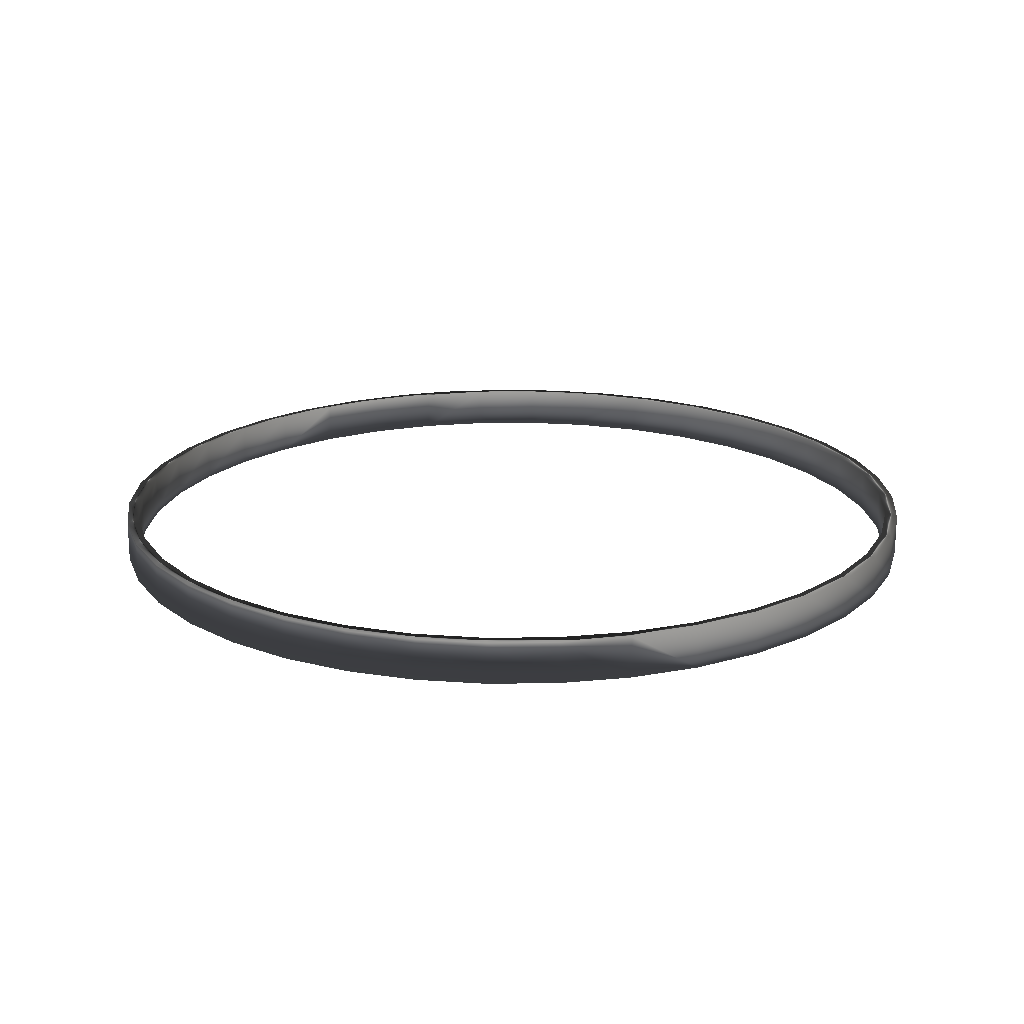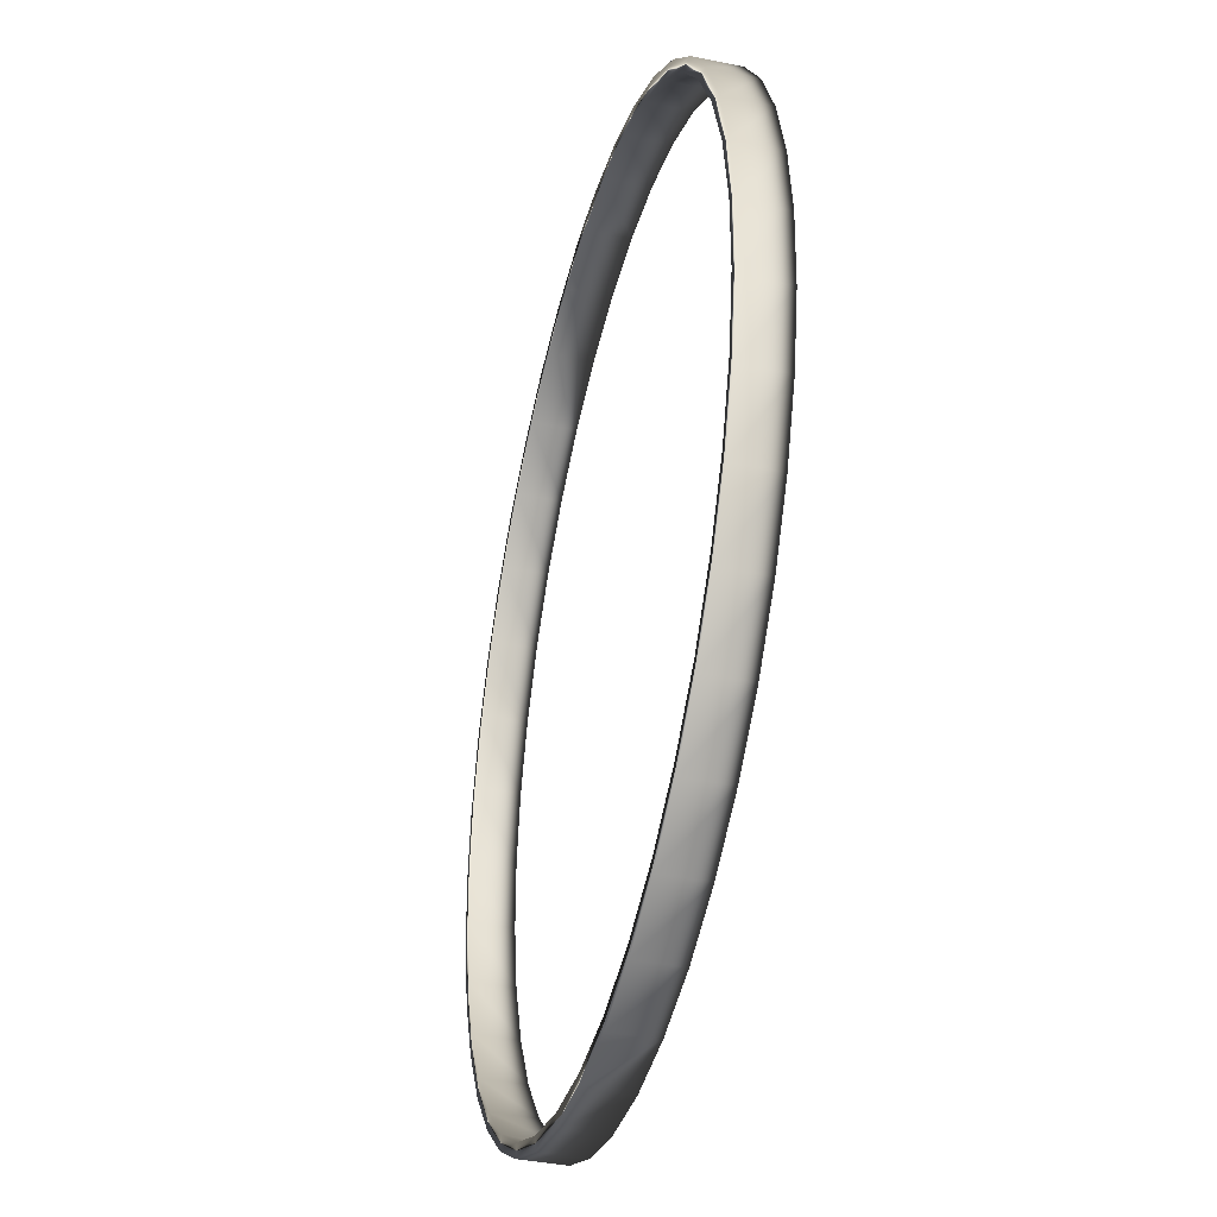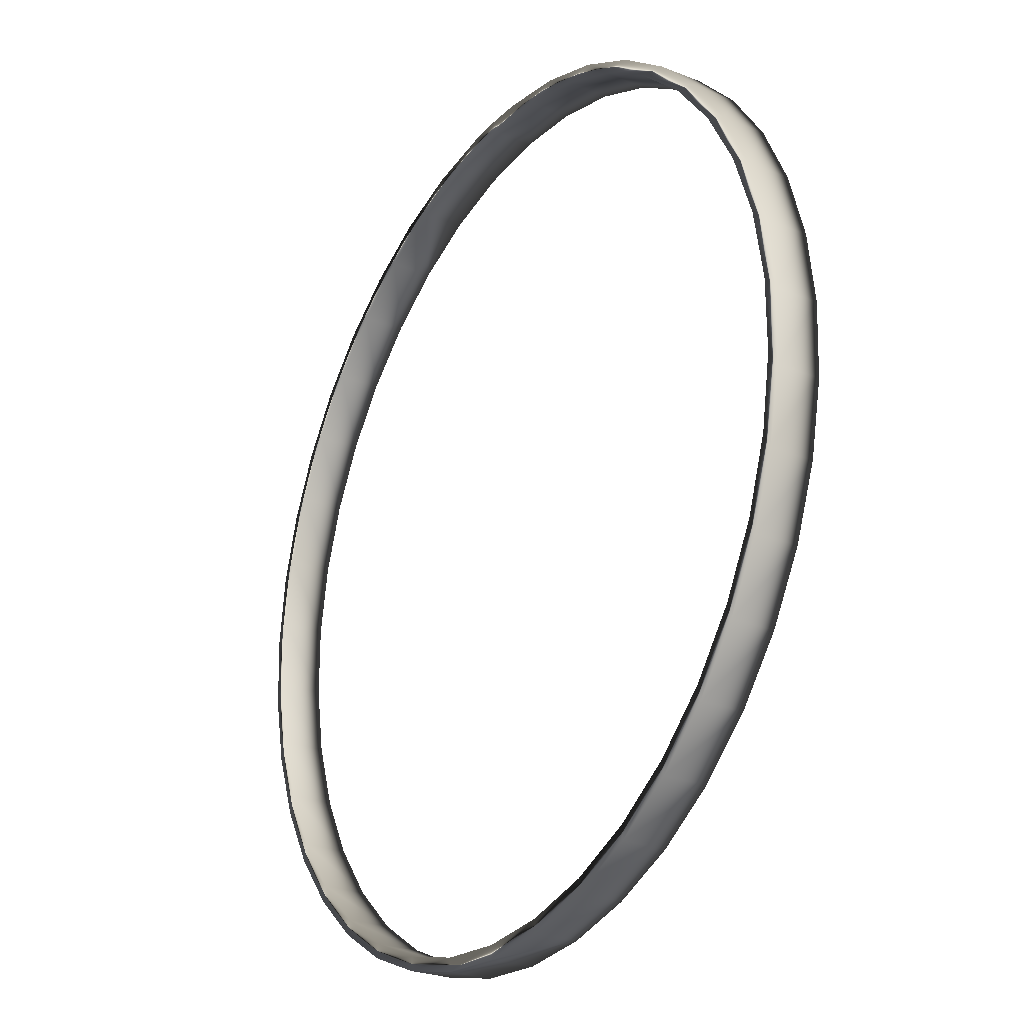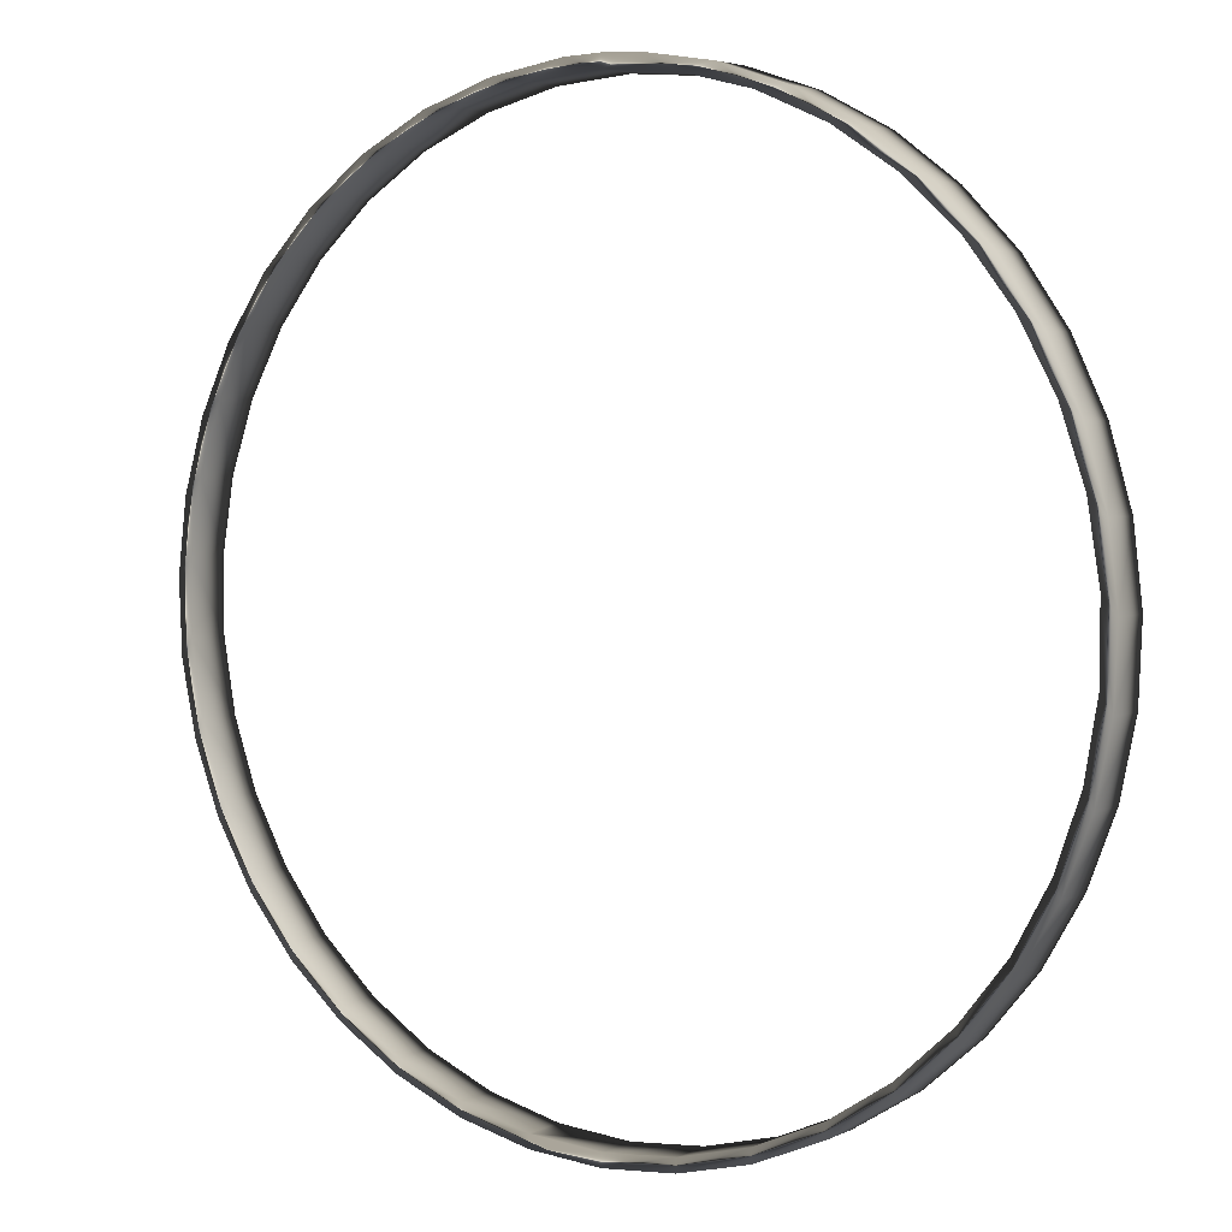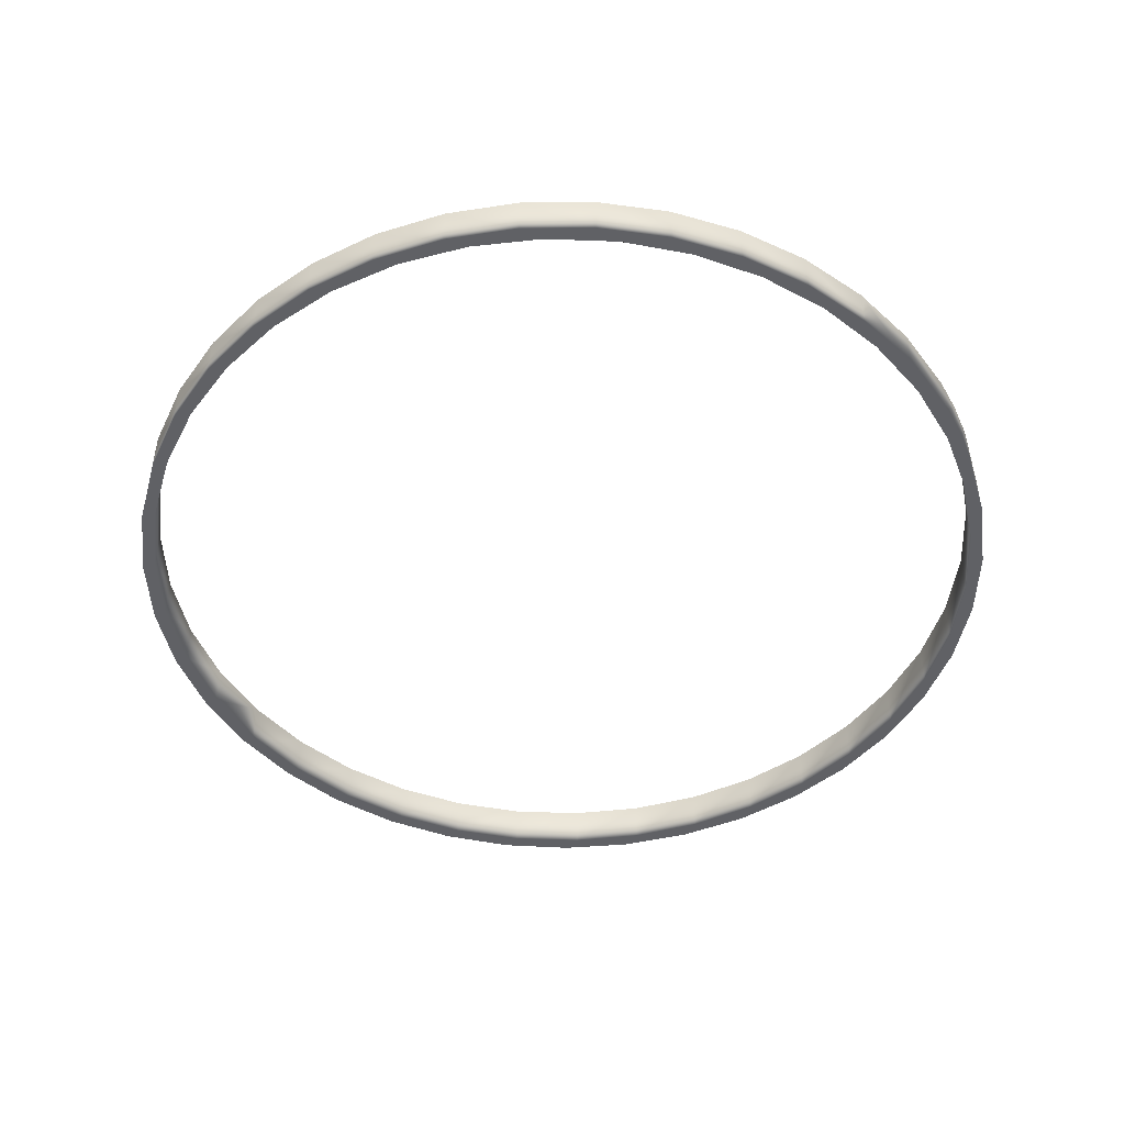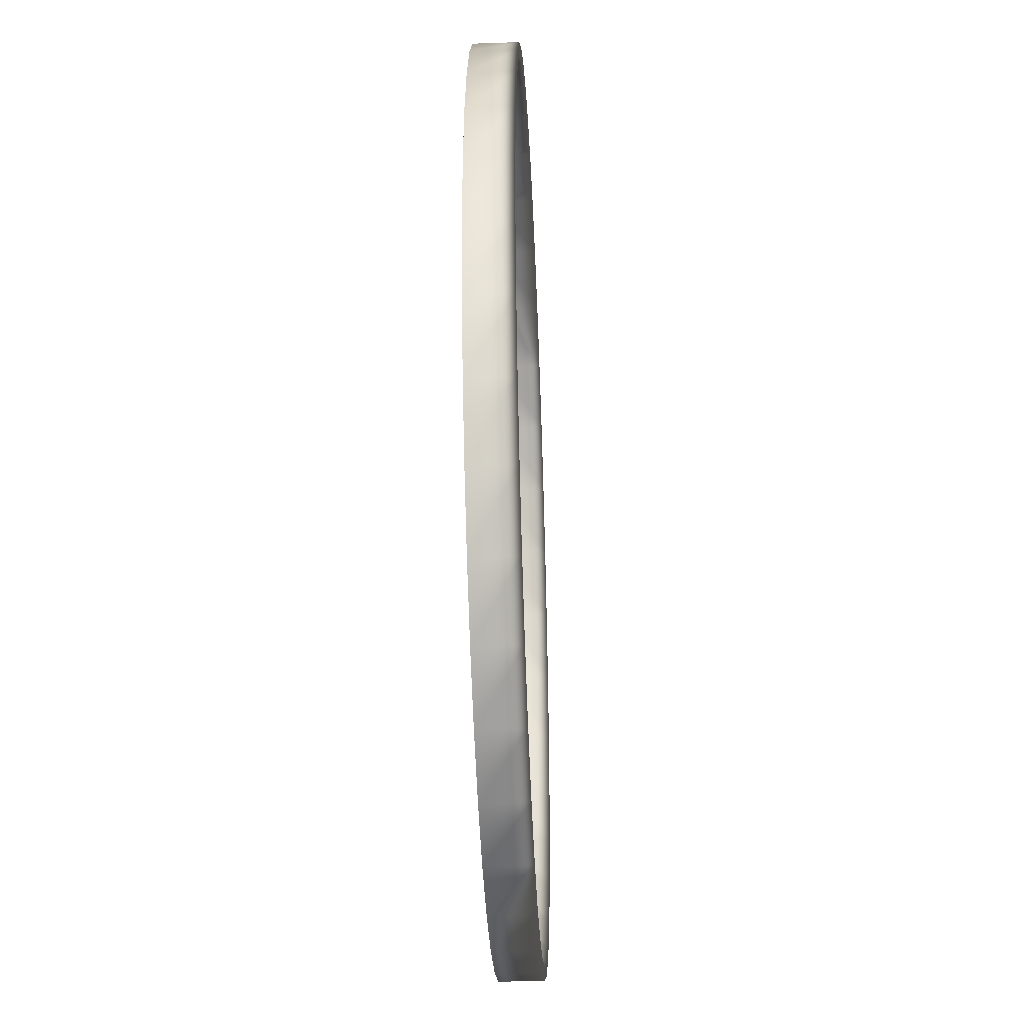
<metadata>
{"format":"obj","ext":"obj","renderer":"f3d","projection":"perspective","resolution":1024,"background":"white","views":[{"elev":19.4,"azim":164.7,"up":"+Y"},{"elev":-38.7,"azim":-104.3,"up":"+Z"},{"elev":-26.0,"azim":-122.2,"up":"+Z"},{"elev":4.1,"azim":-146.5,"up":"+Z"},{"elev":-47.3,"azim":-64.0,"up":"+Y"},{"elev":-39.3,"azim":-87.5,"up":"+Z"}]}
</metadata>
<code>
v -0 0 -0.1
v -0.01652 0 -0.1017
v 0 0 -0.103
v 0.01646 0 -0.09864
v 0.01652 0 -0.1017
v 0 0.01 -0.103
v 0.01652 0.01 -0.1017
v -0.01646 0 -0.09864
v -0.03262 0 -0.0977
v -0.01652 0.01 -0.1017
v 0.03247 0 -0.09458
v 0.03262 0 -0.0977
v 0.03262 0.01 -0.0977
v 0.01646 0.01 -0.09864
v -0 0.01 -0.1
v -0.03247 0 -0.09458
v -0.01646 0.01 -0.09864
v 0.03247 0.01 -0.09458
v -0.04787 0 -0.0912
v -0.03262 0.01 -0.0977
v 0.04759 0 -0.08795
v 0.04787 0 -0.0912
v 0.04787 0.01 -0.0912
v -0.04759 0 -0.08795
v -0.03247 0.01 -0.09458
v 0.04759 0.01 -0.08795
v -0.06188 0 -0.08234
v -0.04787 0.01 -0.0912
v 0.06142 0 -0.07891
v 0.06188 0 -0.08234
v 0.06188 0.01 -0.08234
v -0.06142 0 -0.07891
v -0.04759 0.01 -0.08795
v 0.06142 0.01 -0.07891
v -0.07428 0 -0.07135
v -0.06188 0.01 -0.08234
v 0.07357 0 -0.06773
v 0.07428 0 -0.07135
v 0.07428 0.01 -0.07135
v -0.07357 0 -0.06773
v -0.06142 0.01 -0.07891
v 0.07357 0.01 -0.06773
v -0.08477 0 -0.05851
v -0.07428 0.01 -0.07135
v 0.08372 0 -0.0547
v 0.08477 0 -0.05851
v 0.08477 0.01 -0.05851
v -0.08372 0 -0.0547
v -0.07357 0.01 -0.06773
v 0.08372 0.01 -0.0547
v -0.09305 0 -0.04415
v -0.08477 0.01 -0.05851
v 0.09158 0 -0.04017
v 0.09305 0 -0.04415
v 0.09305 0.01 -0.04415
v -0.09158 0 -0.04017
v -0.08372 0.01 -0.0547
v 0.09158 0.01 -0.04017
v -0.09893 0 -0.02866
v -0.09305 0.01 -0.04415
v 0.09694 0 -0.02455
v 0.09893 0 -0.02866
v 0.09893 0.01 -0.02866
v -0.09694 0 -0.02455
v -0.09158 0.01 -0.04017
v 0.09694 0.01 -0.02455
v -0.1022 0 -0.01242
v -0.09893 0.01 -0.02866
v 0.09966 0 -0.008258
v 0.1022 0 -0.01242
v 0.1022 0.01 -0.01242
v -0.09966 0 -0.008258
v -0.09694 0.01 -0.02455
v 0.09966 0.01 -0.008258
v -0.1029 0 0.004147
v -0.1022 0.01 -0.01242
v 0.09966 0 0.008258
v 0.1029 0 0.004147
v 0.1029 0.01 0.004147
v -0.09966 0 0.008258
v -0.09966 0.01 -0.008258
v 0.09966 0.01 0.008258
v -0.1009 0 0.0206
v -0.1029 0.01 0.004147
v 0.09694 0 0.02455
v 0.1009 0 0.0206
v 0.1009 0.01 0.0206
v -0.09694 0 0.02455
v -0.09966 0.01 0.008258
v 0.09694 0.01 0.02455
v -0.09631 0 0.03652
v -0.1009 0.01 0.0206
v 0.09158 0 0.04017
v 0.09631 0 0.03652
v 0.09631 0.01 0.03652
v -0.09158 0 0.04017
v -0.09694 0.01 0.02455
v 0.09158 0.01 0.04017
v -0.0892 0 0.0515
v -0.09631 0.01 0.03652
v 0.08372 0 0.0547
v 0.0892 0 0.0515
v 0.0892 0.01 0.0515
v -0.08372 0 0.0547
v -0.09158 0.01 0.04017
v 0.08372 0.01 0.0547
v -0.07978 0 0.06514
v -0.0892 0.01 0.0515
v 0.07357 0 0.06773
v 0.07978 0 0.06514
v 0.07978 0.01 0.06514
v -0.07357 0 0.06773
v -0.08372 0.01 0.0547
v 0.07357 0.01 0.06773
v -0.0683 0 0.0771
v -0.07978 0.01 0.06514
v 0.06142 0 0.07891
v 0.0683 0 0.0771
v 0.0683 0.01 0.0771
v -0.06142 0 0.07891
v -0.07357 0.01 0.06773
v 0.06142 0.01 0.07891
v -0.05505 0 0.08705
v -0.0683 0.01 0.0771
v 0.04759 0 0.08795
v 0.05505 0 0.08705
v 0.05505 0.01 0.08705
v -0.04759 0 0.08795
v -0.06142 0.01 0.07891
v 0.04759 0.01 0.08795
v -0.04037 0 0.09476
v -0.05505 0.01 0.08705
v 0.04037 0 0.09476
v 0.04037 0.01 0.09476
v -0.03247 0 0.09458
v -0.04759 0.01 0.08795
v 0.03247 0 0.09458
v 0.03247 0.01 0.09458
v -0.01646 0 0.09864
v -0.02465 0 0.1
v -0.03247 0.01 0.09458
v 0.02465 0 0.1
v 0.01646 0 0.09864
v 0.01646 0.01 0.09864
v -0.04037 0.01 0.09476
v 0.02465 0.01 0.1
v 0 0 0.1
v -0.008288 0 0.1027
v -0.01646 0.01 0.09864
v 0.008288 0 0.1027
v 0 0.01 0.1
v 0 0 0.103
v -0.02465 0.01 0.1
v 0.008288 0.01 0.1027
v 0 0.01 0.103
v -0.008288 0.01 0.1027
f 1 2 3
f 4 1 3
f 5 4 3
f 2 6 3
f 6 7 3
f 7 5 3
f 8 9 2
f 1 8 2
f 9 10 2
f 10 6 2
f 11 4 5
f 12 11 5
f 7 13 5
f 13 12 5
f 14 15 1
f 4 14 1
f 15 8 1
f 16 9 8
f 17 16 8
f 15 17 8
f 18 14 4
f 11 18 4
f 16 19 9
f 19 20 9
f 20 10 9
f 21 11 12
f 22 21 12
f 13 23 12
f 23 22 12
f 24 19 16
f 25 24 16
f 17 25 16
f 26 18 11
f 21 26 11
f 24 27 19
f 27 28 19
f 28 20 19
f 29 21 22
f 30 29 22
f 23 31 22
f 31 30 22
f 32 27 24
f 33 32 24
f 25 33 24
f 34 26 21
f 29 34 21
f 32 35 27
f 35 36 27
f 36 28 27
f 37 29 30
f 38 37 30
f 31 39 30
f 39 38 30
f 40 35 32
f 41 40 32
f 33 41 32
f 42 34 29
f 37 42 29
f 40 43 35
f 43 44 35
f 44 36 35
f 45 37 38
f 46 45 38
f 39 47 38
f 47 46 38
f 48 43 40
f 49 48 40
f 41 49 40
f 50 42 37
f 45 50 37
f 48 51 43
f 51 52 43
f 52 44 43
f 53 45 46
f 54 53 46
f 47 55 46
f 55 54 46
f 56 51 48
f 57 56 48
f 49 57 48
f 58 50 45
f 53 58 45
f 56 59 51
f 59 60 51
f 60 52 51
f 61 53 54
f 62 61 54
f 55 63 54
f 63 62 54
f 64 59 56
f 65 64 56
f 57 65 56
f 66 58 53
f 61 66 53
f 64 67 59
f 67 68 59
f 68 60 59
f 69 61 62
f 70 69 62
f 63 71 62
f 71 70 62
f 72 67 64
f 73 72 64
f 65 73 64
f 74 66 61
f 69 74 61
f 72 75 67
f 75 76 67
f 76 68 67
f 77 69 70
f 78 77 70
f 71 79 70
f 79 78 70
f 80 75 72
f 81 80 72
f 73 81 72
f 82 74 69
f 77 82 69
f 80 83 75
f 83 84 75
f 84 76 75
f 85 77 78
f 86 85 78
f 79 87 78
f 87 86 78
f 88 83 80
f 89 88 80
f 81 89 80
f 90 82 77
f 85 90 77
f 88 91 83
f 91 92 83
f 92 84 83
f 93 85 86
f 94 93 86
f 87 95 86
f 95 94 86
f 96 91 88
f 97 96 88
f 89 97 88
f 98 90 85
f 93 98 85
f 96 99 91
f 99 100 91
f 100 92 91
f 101 93 94
f 102 101 94
f 95 103 94
f 103 102 94
f 104 99 96
f 105 104 96
f 97 105 96
f 106 98 93
f 101 106 93
f 104 107 99
f 107 108 99
f 108 100 99
f 109 101 102
f 110 109 102
f 103 111 102
f 111 110 102
f 112 107 104
f 113 112 104
f 105 113 104
f 114 106 101
f 109 114 101
f 112 115 107
f 115 116 107
f 116 108 107
f 117 109 110
f 118 117 110
f 111 119 110
f 119 118 110
f 120 115 112
f 121 120 112
f 113 121 112
f 122 114 109
f 117 122 109
f 120 123 115
f 123 124 115
f 124 116 115
f 125 117 118
f 126 125 118
f 119 127 118
f 127 126 118
f 128 123 120
f 129 128 120
f 121 129 120
f 130 122 117
f 125 130 117
f 128 131 123
f 131 132 123
f 132 124 123
f 133 125 126
f 127 134 126
f 134 133 126
f 135 131 128
f 136 135 128
f 129 136 128
f 133 137 125
f 138 130 125
f 137 138 125
f 139 140 135
f 140 131 135
f 141 139 135
f 136 141 135
f 133 142 137
f 142 143 137
f 144 138 137
f 143 144 137
f 140 145 131
f 145 132 131
f 134 146 133
f 146 142 133
f 147 148 139
f 148 140 139
f 149 147 139
f 141 149 139
f 142 150 143
f 150 147 143
f 151 144 143
f 147 151 143
f 150 152 147
f 152 148 147
f 149 151 147
f 148 153 140
f 153 145 140
f 146 154 142
f 154 150 142
f 152 155 148
f 155 156 148
f 156 153 148
f 154 152 150
f 154 155 152
f 15 7 6
f 17 15 6
f 10 17 6
f 25 17 10
f 20 25 10
f 14 13 7
f 15 14 7
f 18 13 14
f 33 25 20
f 28 33 20
f 18 23 13
f 26 23 18
f 41 33 28
f 36 41 28
f 26 31 23
f 34 31 26
f 49 41 36
f 44 49 36
f 34 39 31
f 42 39 34
f 57 49 44
f 52 57 44
f 42 47 39
f 50 47 42
f 65 57 52
f 60 65 52
f 50 55 47
f 58 55 50
f 73 65 60
f 68 73 60
f 58 63 55
f 66 63 58
f 81 73 68
f 76 81 68
f 66 71 63
f 74 71 66
f 89 81 76
f 84 89 76
f 74 79 71
f 82 79 74
f 97 89 84
f 92 97 84
f 82 87 79
f 90 87 82
f 105 97 92
f 100 105 92
f 90 95 87
f 98 95 90
f 113 105 100
f 108 113 100
f 98 103 95
f 106 103 98
f 121 113 108
f 116 121 108
f 106 111 103
f 114 111 106
f 129 121 116
f 124 129 116
f 114 119 111
f 122 119 114
f 136 129 124
f 132 136 124
f 122 127 119
f 130 127 122
f 145 136 132
f 130 134 127
f 145 141 136
f 138 134 130
f 145 153 141
f 153 149 141
f 144 146 138
f 146 134 138
f 153 156 149
f 156 151 149
f 151 154 144
f 154 146 144
f 156 155 151
f 155 154 151

</code>
